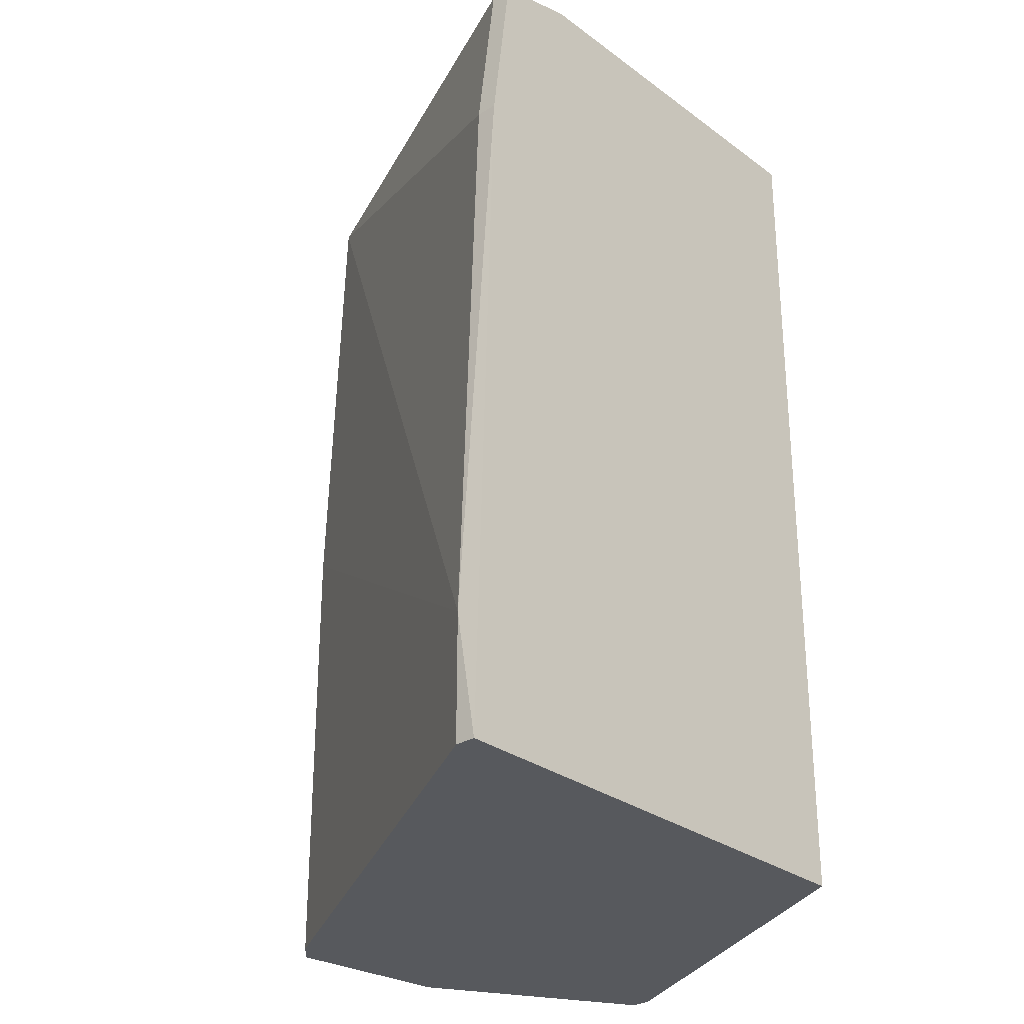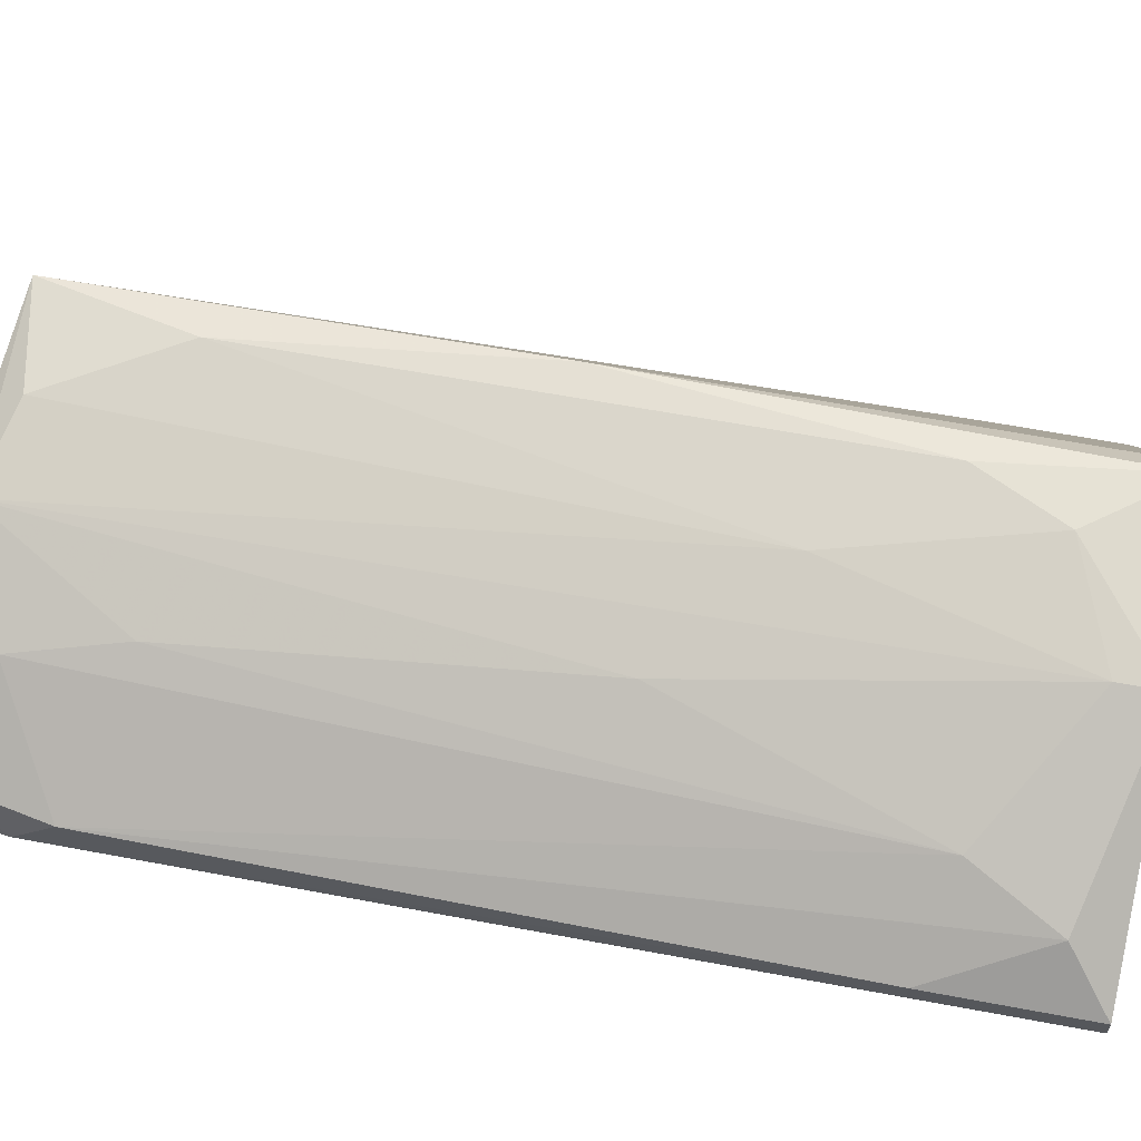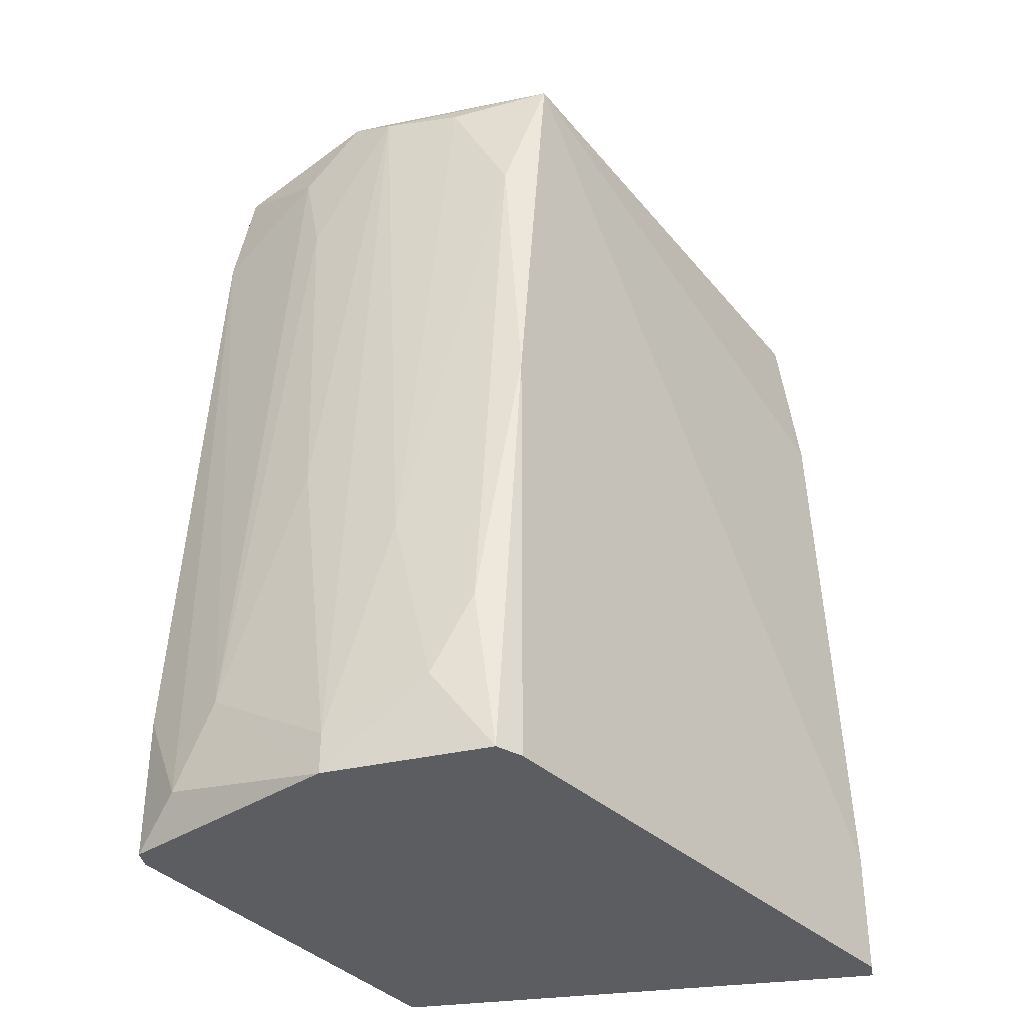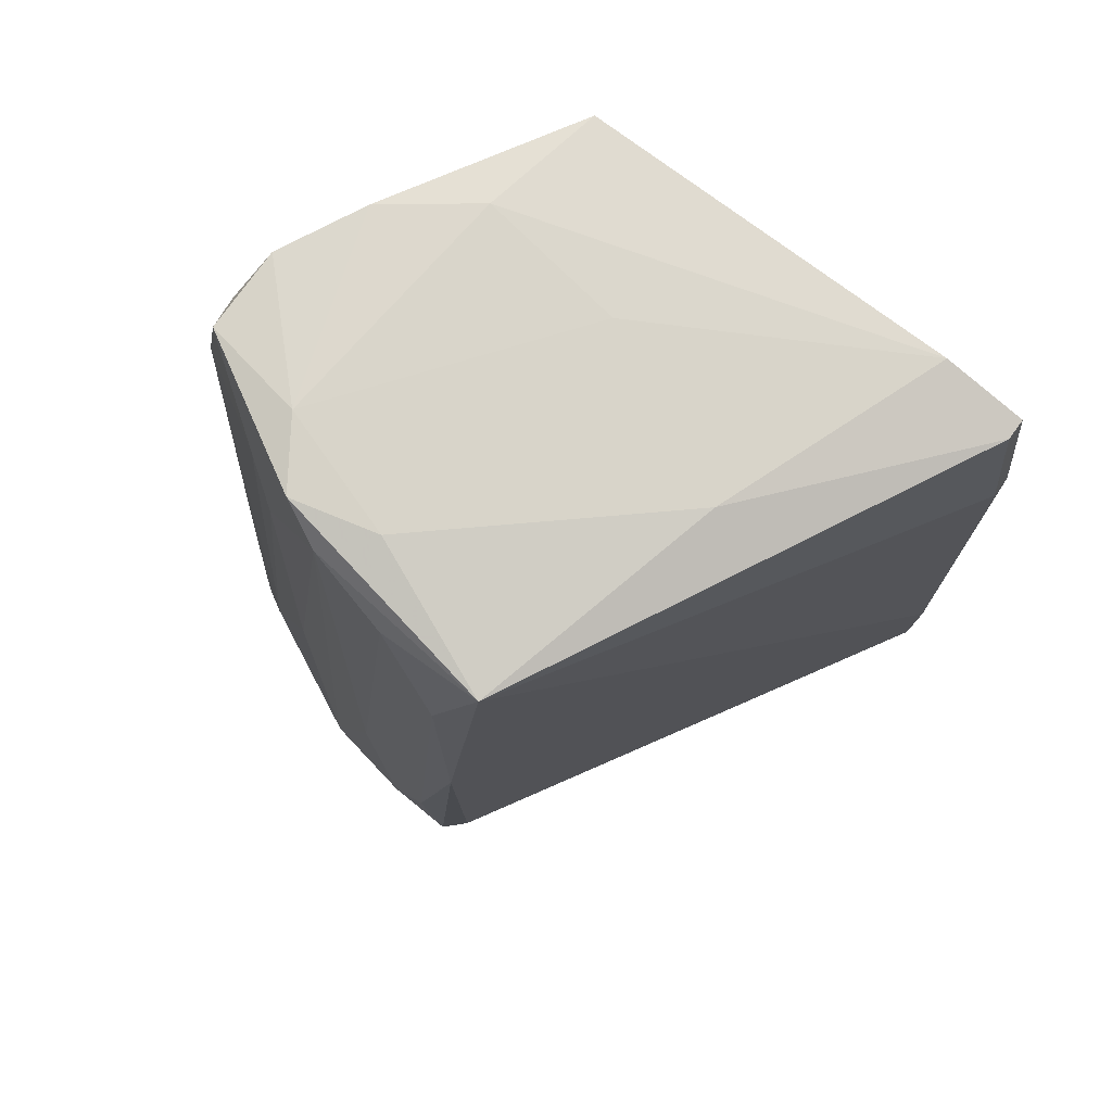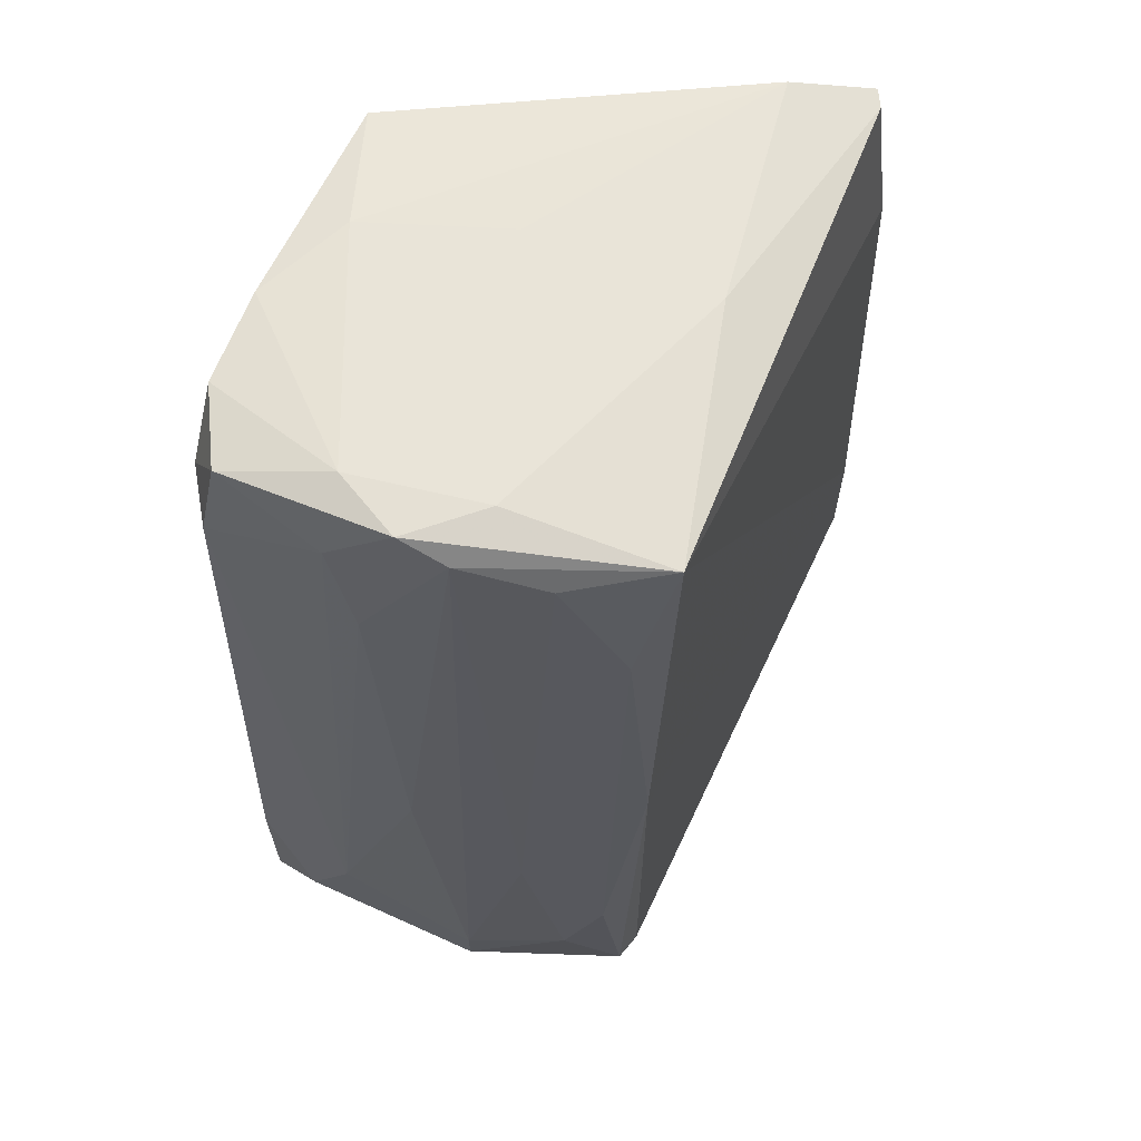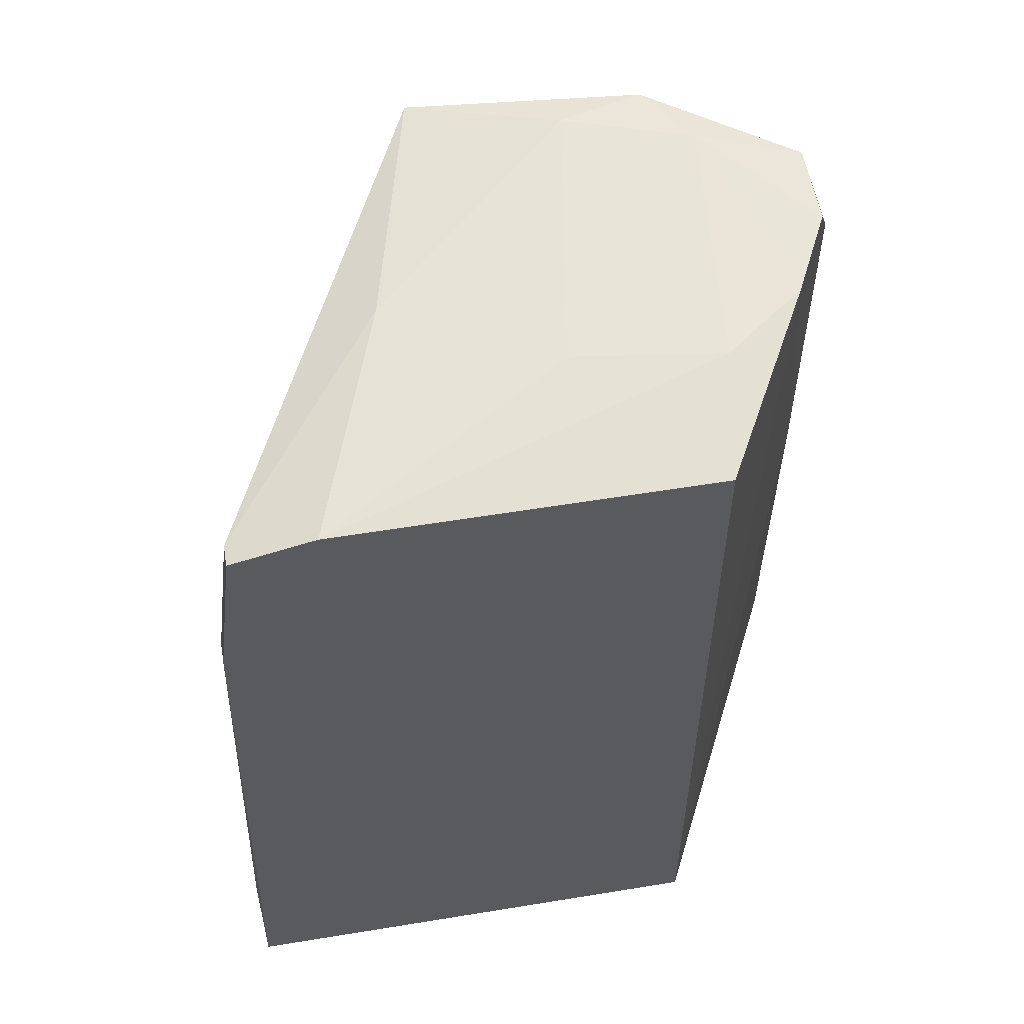
<metadata>
{"format":"obj","ext":"obj","renderer":"f3d","projection":"perspective","resolution":1024,"background":"white","views":[{"elev":-29.0,"azim":-47.6,"up":"+Z"},{"elev":63.9,"azim":100.7,"up":"+Y"},{"elev":-36.3,"azim":-170.4,"up":"+Z"},{"elev":78.6,"azim":-143.8,"up":"+Z"},{"elev":65.5,"azim":174.9,"up":"+Z"},{"elev":56.6,"azim":-9.7,"up":"+Z"}]}
</metadata>
<code>
v 0.01907 0.03541 0.03833
v 0.01907 0.0393 0.02796
v 0.01519 0.04448 -0.01865
v 0.01519 0.04448 -0.01606
v 0.02037 0.038 0.03444
v -0.0133 0.0134 0.02408
v -0.0133 0.0121 0.02408
v 0.006129 0.04578 -0.008282
v 0.002243 0.04189 0.03703
v 0.01778 0.01988 0.03703
v 0.01778 0.04189 0.004664
v 0.02685 0.03153 0.03315
v 0.02685 0.03153 0.01114
v 0.02685 0.03412 0.03056
v 0.00871 0.02117 0.03703
v 0.00871 0.04189 0.03574
v 0.00871 0.04578 -0.01347
v 0.02296 0.02376 0.03703
v 0.02296 0.0406 -0.01087
v 0.01389 0.0406 0.03703
v 0.003539 0.04448 0.009841
v 0.003539 0.04448 -0.01865
v 0.004832 0.04319 0.02796
v 0.004832 0.04578 -0.01865
v 0.0113 0.04448 -0.001812
v 0.0113 0.038 0.03833
v 0.01648 0.0121 0.03574
v 0.01648 0.0121 -0.01865
v 0.01648 0.0393 0.03833
v 0.02555 0.02894 0.03703
v 0.02555 0.0393 -0.01606
v 0.02555 0.03412 0.03703
v -0.012 0.0134 0.03444
v -0.012 0.0121 0.03444
v -0.006823 0.0121 0.03574
v -0.001644 0.02636 0.03703
v -0.0146 0.0134 -0.01865
v -0.0146 0.0134 -0.01087
v -0.0146 0.0121 -0.01865
v 0.02814 0.03671 -0.009576
v 0.02814 0.03671 -0.01865
v 0.02814 0.03541 -0.009576
v 0.02814 0.03541 -0.01865
f 38 39 7
f 24 28 37
f 28 27 34
f 28 24 3
f 40 42 41
f 28 3 41
f 42 40 12
f 37 28 39
f 28 34 39
f 34 27 35
f 27 28 18
f 3 24 17
f 24 37 22
f 21 24 22
f 37 21 22
f 42 12 13
f 18 28 13
f 12 18 13
f 6 9 38
f 37 39 38
f 21 37 38
f 9 21 38
f 35 27 10
f 27 18 10
f 9 29 20
f 16 9 20
f 29 2 20
f 41 42 43
f 28 41 43
f 42 13 43
f 13 28 43
f 12 40 14
f 32 12 14
f 9 6 33
f 6 34 33
f 34 35 33
f 36 9 33
f 35 36 33
f 19 3 4
f 3 17 4
f 29 9 26
f 9 36 26
f 21 9 23
f 9 16 23
f 16 20 25
f 4 17 25
f 20 4 25
f 23 16 25
f 40 41 31
f 41 3 31
f 3 19 31
f 14 40 31
f 19 14 31
f 32 29 1
f 10 18 1
f 29 26 1
f 29 32 5
f 2 29 5
f 19 2 5
f 32 14 5
f 14 19 5
f 36 35 15
f 35 10 15
f 26 36 15
f 10 1 15
f 1 26 15
f 2 19 11
f 20 2 11
f 19 4 11
f 4 20 11
f 24 21 8
f 17 24 8
f 21 23 8
f 25 17 8
f 23 25 8
f 12 32 30
f 18 12 30
f 32 1 30
f 1 18 30
f 34 6 7
f 39 34 7
f 6 38 7

</code>
